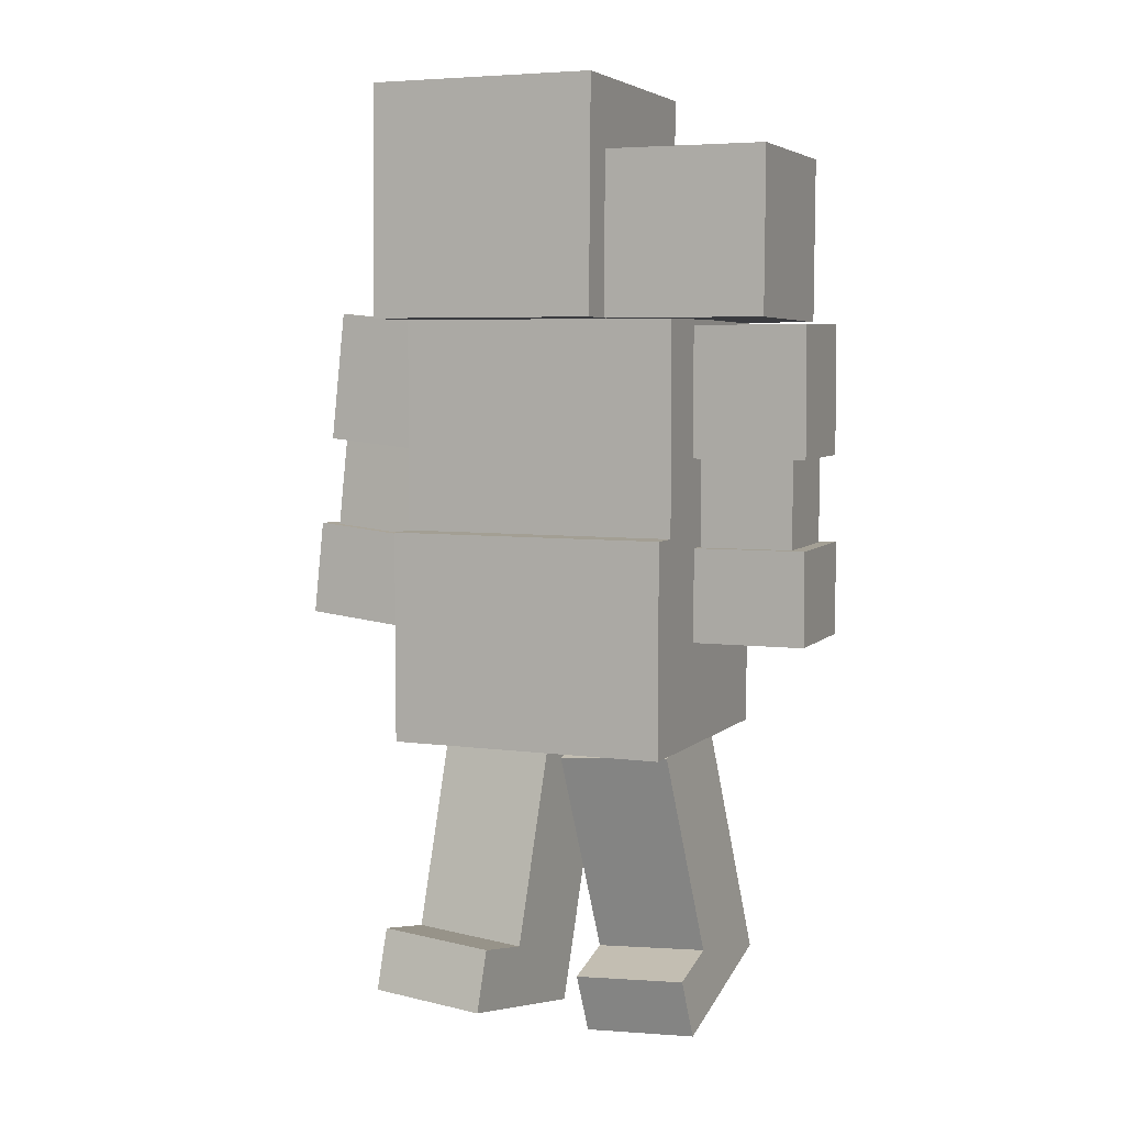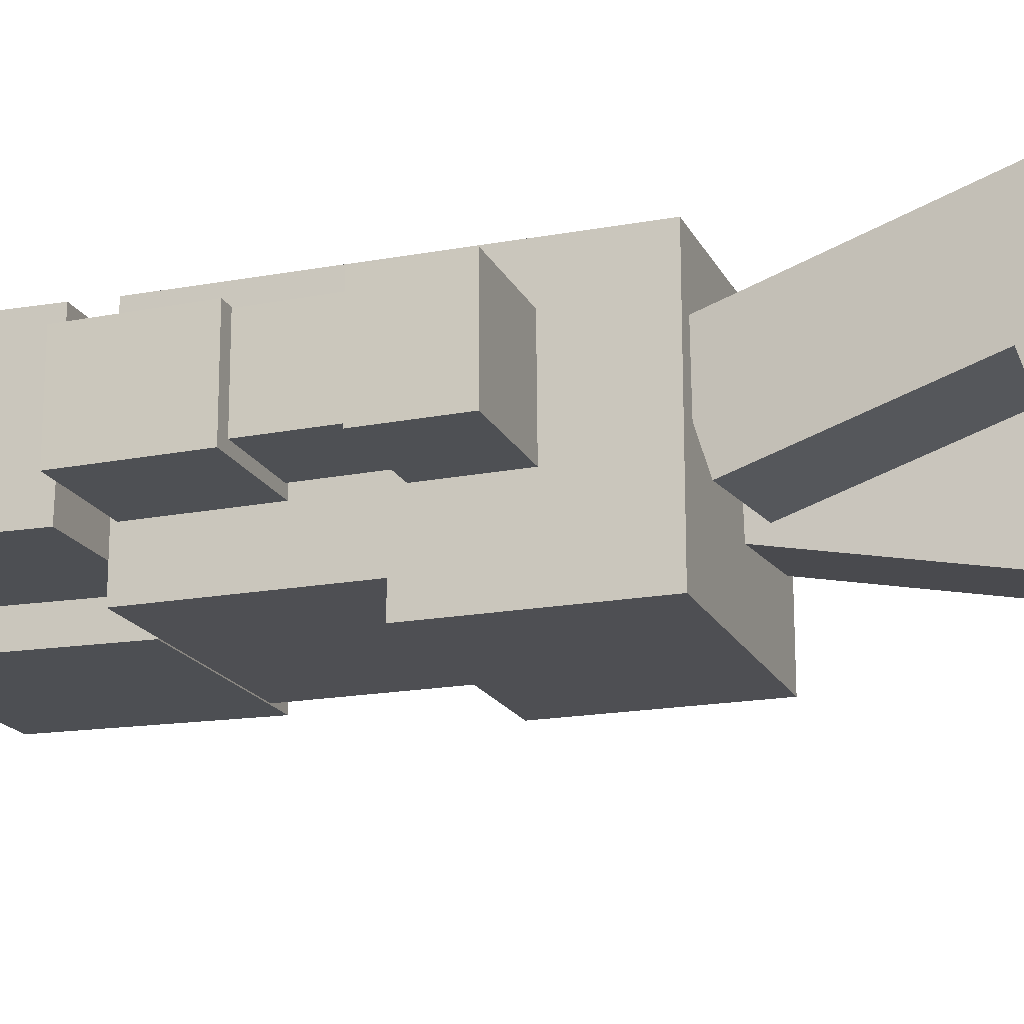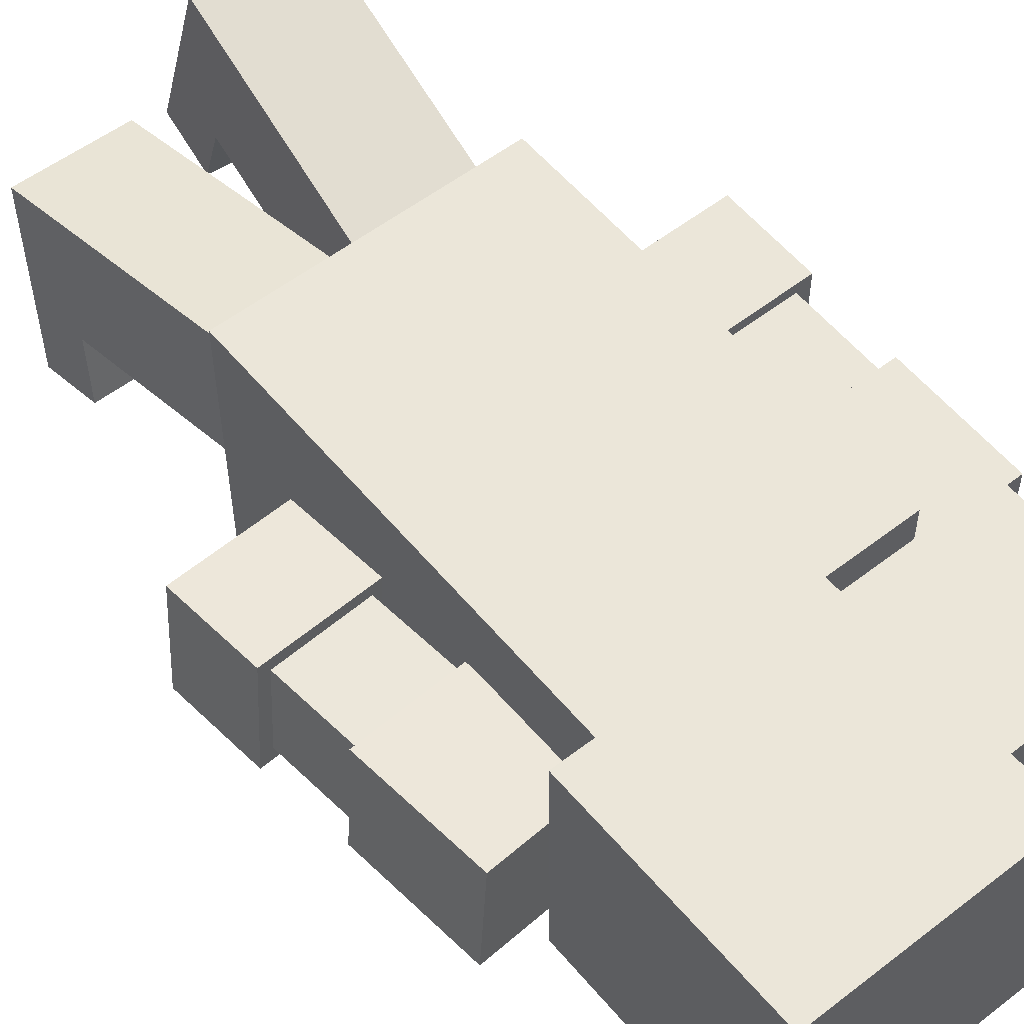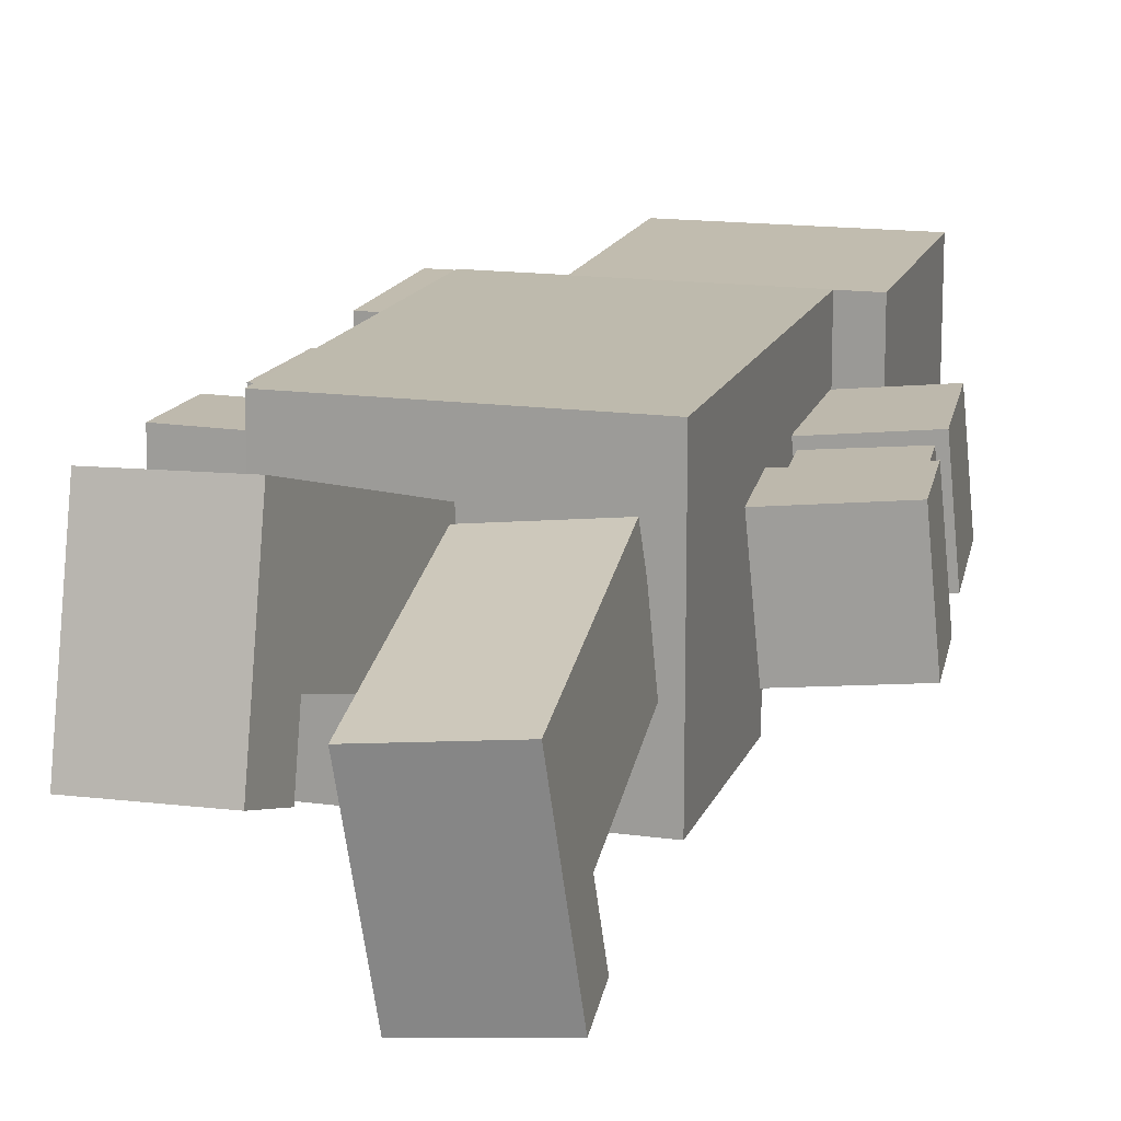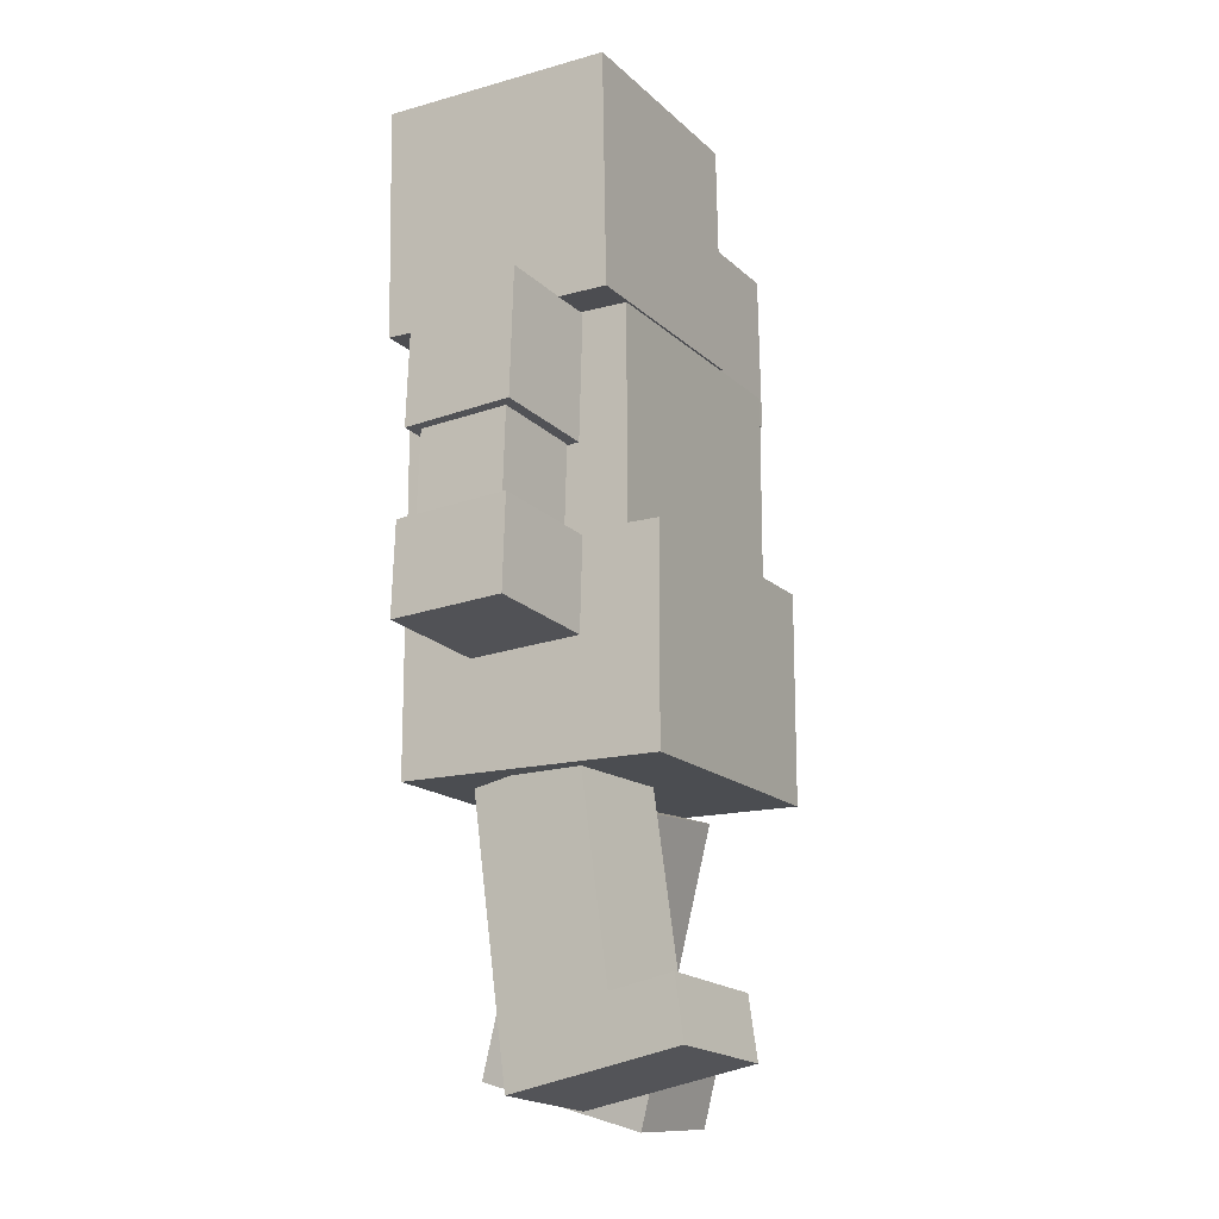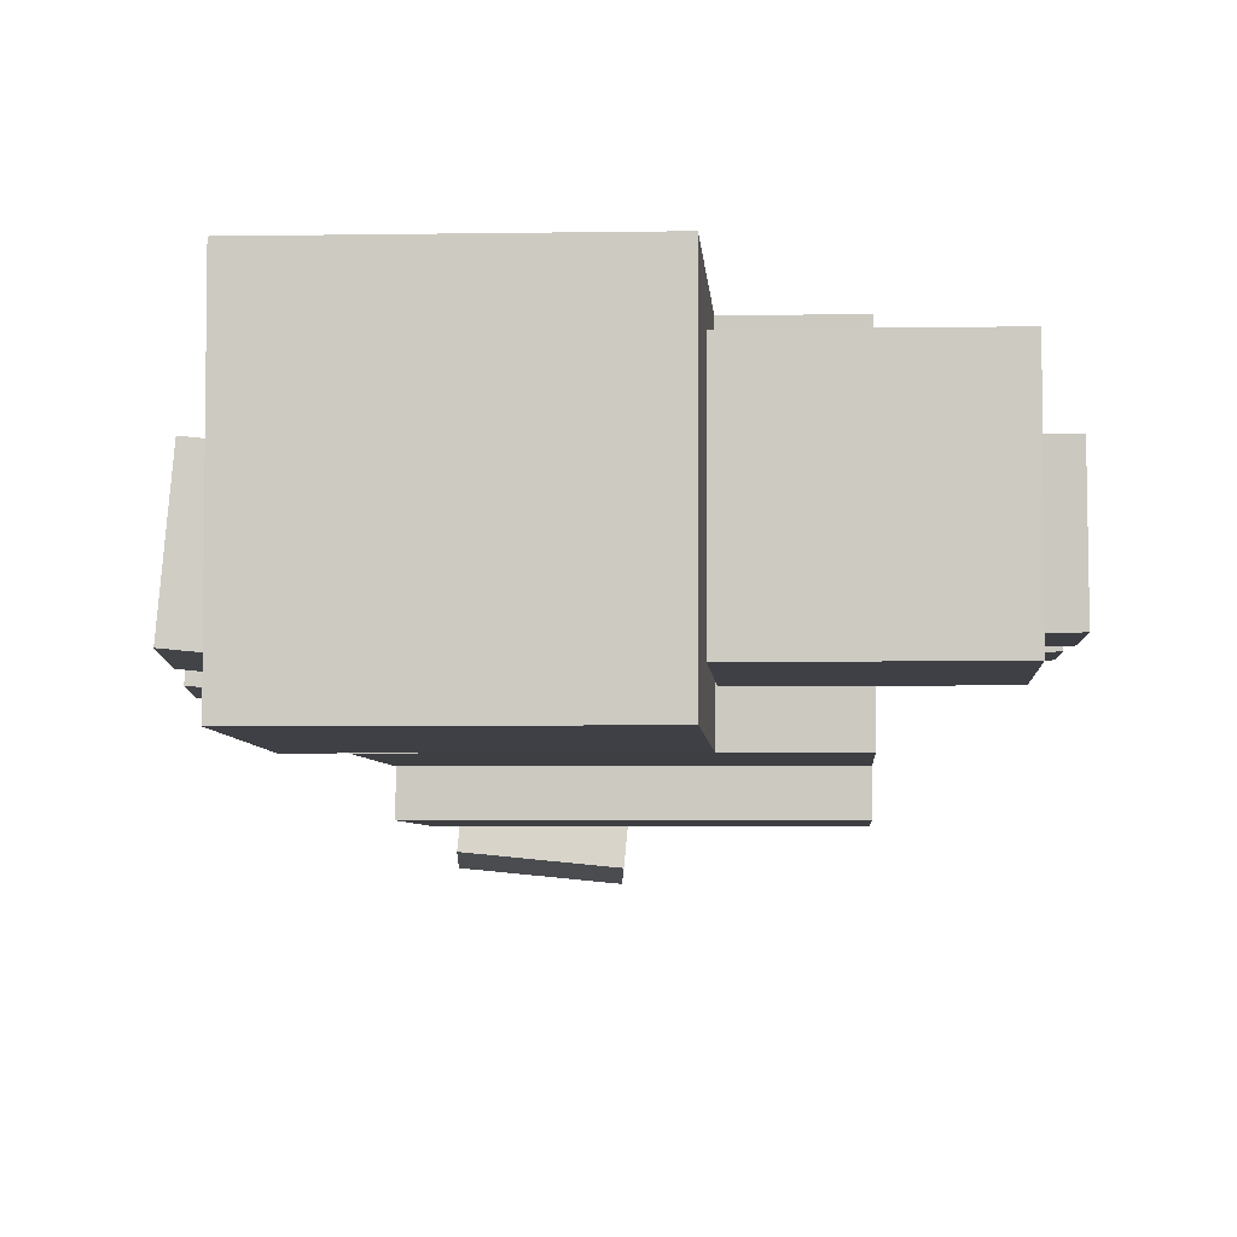
<metadata>
{"format":"obj","ext":"obj","renderer":"f3d","projection":"perspective","resolution":1024,"background":"white","views":[{"elev":5.4,"azim":23.2,"up":"+Z"},{"elev":-18.2,"azim":109.7,"up":"+Y"},{"elev":55.8,"azim":-39.0,"up":"+Y"},{"elev":15.4,"azim":-163.7,"up":"+Y"},{"elev":-15.8,"azim":-61.0,"up":"+Z"},{"elev":-4.2,"azim":3.4,"up":"+Y"}]}
</metadata>
<code>
g Enemy9_mesh
v 0.3035 0.256 -0.04095
v -0.2965 0.256 -0.04095
v -0.2965 -0.3121 -0.04095
v 0.3035 -0.3121 -0.04095
v 0.3035 0.256 0.8591
v 0.3035 -0.244 0.8591
v -0.2965 -0.244 0.8591
v -0.2965 0.256 0.8591
v 0.3035 -0.3121 -0.04095
v -0.2965 -0.3121 -0.04095
v -0.2965 -0.3121 0.4091
v 0.3035 -0.3121 0.4091
v 0.3035 0.256 0.8591
v 0.3035 0.256 -0.04095
v 0.3035 -0.244 0.4091
v 0.3035 -0.244 0.8591
v 0.3035 -0.3121 -0.04095
v 0.3035 -0.3121 0.4091
v -0.2965 0.256 0.8591
v -0.2965 0.256 -0.04095
v 0.3035 0.256 -0.04095
v 0.3035 0.256 0.8591
v -0.2965 0.256 -0.04095
v -0.2965 0.256 0.8591
v -0.2965 -0.244 0.8591
v -0.2965 -0.244 0.4091
v -0.2965 -0.3121 0.4091
v -0.2965 -0.3121 -0.04095
v 0.3035 -0.244 0.8591
v 0.3035 -0.244 0.4091
v -0.2965 -0.244 0.4091
v -0.2965 -0.244 0.8591
v 0.3035 -0.244 0.4091
v 0.3035 -0.3121 0.4091
v -0.2965 -0.3121 0.4091
v -0.2965 -0.244 0.4091
v 0.5112 -0.08388 0.8414
v 0.5131 -0.07885 0.2414
v 0.3132 -0.08107 0.2408
v 0.3112 -0.08609 0.8407
v 0.5089 0.1161 0.8431
v 0.5109 0.1211 0.2431
v 0.5131 -0.07885 0.2414
v 0.5112 -0.08388 0.8414
v 0.309 0.1139 0.8424
v 0.3109 0.1189 0.2424
v 0.5109 0.1211 0.2431
v 0.5089 0.1161 0.8431
v 0.3112 -0.08609 0.8407
v 0.3132 -0.08107 0.2408
v 0.3109 0.1189 0.2424
v 0.309 0.1139 0.8424
v 0.5413 0.1438 0.3819
v 0.5441 -0.1001 0.3799
v 0.2883 -0.1029 0.379
v 0.2856 0.141 0.381
v 0.542 0.1455 0.1808
v 0.2863 0.1426 0.1799
v 0.289 -0.1013 0.1779
v 0.5447 -0.09842 0.1787
v 0.5413 0.1438 0.3819
v 0.542 0.1455 0.1808
v 0.5447 -0.09842 0.1787
v 0.5441 -0.1001 0.3799
v 0.5441 -0.1001 0.3799
v 0.5447 -0.09842 0.1787
v 0.289 -0.1013 0.1779
v 0.2883 -0.1029 0.379
v 0.2883 -0.1029 0.379
v 0.289 -0.1013 0.1779
v 0.2863 0.1426 0.1799
v 0.2856 0.141 0.381
v 0.2856 0.141 0.381
v 0.2863 0.1426 0.1799
v 0.542 0.1455 0.1808
v 0.5413 0.1438 0.3819
v 0.5438 0.1183 0.8495
v 0.5463 -0.1082 0.8476
v 0.3002 -0.111 0.8468
v 0.2977 0.1156 0.8487
v 0.5447 0.1207 0.5711
v 0.2986 0.1179 0.5703
v 0.3011 -0.1086 0.5684
v 0.5473 -0.1059 0.5692
v 0.5438 0.1183 0.8495
v 0.5447 0.1207 0.5711
v 0.5473 -0.1059 0.5692
v 0.5463 -0.1082 0.8476
v 0.5463 -0.1082 0.8476
v 0.5473 -0.1059 0.5692
v 0.3011 -0.1086 0.5684
v 0.3002 -0.111 0.8468
v 0.3002 -0.111 0.8468
v 0.3011 -0.1086 0.5684
v 0.2986 0.1179 0.5703
v 0.2977 0.1156 0.8487
v 0.2977 0.1156 0.8487
v 0.2986 0.1179 0.5703
v 0.5447 0.1207 0.5711
v 0.5438 0.1183 0.8495
v -0.2967 -0.1195 0.8479
v -0.3527 -0.1355 0.2507
v -0.5512 -0.119 0.2689
v -0.4951 -0.1029 0.866
v -0.2807 0.07979 0.841
v -0.3368 0.06371 0.2438
v -0.3527 -0.1355 0.2507
v -0.2967 -0.1195 0.8479
v -0.4792 0.09631 0.8592
v -0.5353 0.08023 0.262
v -0.3368 0.06371 0.2438
v -0.2807 0.07979 0.841
v -0.4951 -0.1029 0.866
v -0.5512 -0.119 0.2689
v -0.5353 0.08023 0.262
v -0.4792 0.09631 0.8592
v -0.3253 -0.1636 0.3879
v -0.5672 -0.1411 0.41
v -0.5444 0.1135 0.401
v -0.3025 0.09103 0.3789
v -0.3441 -0.1689 0.1877
v -0.3213 0.08564 0.1787
v -0.5632 0.1081 0.2008
v -0.586 -0.1465 0.2098
v -0.3213 0.08564 0.1787
v -0.3025 0.09103 0.3789
v -0.5444 0.1135 0.401
v -0.5632 0.1081 0.2008
v -0.3441 -0.1689 0.1877
v -0.3253 -0.1636 0.3879
v -0.3025 0.09103 0.3789
v -0.3213 0.08564 0.1787
v -0.586 -0.1465 0.2098
v -0.5672 -0.1411 0.41
v -0.3253 -0.1636 0.3879
v -0.3441 -0.1689 0.1877
v -0.5632 0.1081 0.2008
v -0.5444 0.1135 0.401
v -0.5672 -0.1411 0.41
v -0.586 -0.1465 0.2098
v -0.497 0.1213 0.8677
v -0.2723 0.1004 0.8472
v -0.2942 -0.1446 0.8558
v -0.5189 -0.1237 0.8764
v -0.523 0.1138 0.5907
v -0.5449 -0.1312 0.5993
v -0.3203 -0.152 0.5788
v -0.2983 0.09297 0.5701
v -0.5449 -0.1312 0.5993
v -0.5189 -0.1237 0.8764
v -0.2942 -0.1446 0.8558
v -0.3203 -0.152 0.5788
v -0.523 0.1138 0.5907
v -0.497 0.1213 0.8677
v -0.5189 -0.1237 0.8764
v -0.5449 -0.1312 0.5993
v -0.2983 0.09297 0.5701
v -0.2723 0.1004 0.8472
v -0.497 0.1213 0.8677
v -0.523 0.1138 0.5907
v -0.3203 -0.152 0.5788
v -0.2942 -0.1446 0.8558
v -0.2723 0.1004 0.8472
v -0.2983 0.09297 0.5701
v -0.03524 -0.0047 -0.6607
v -0.2836 0.01966 -0.6455
v -0.317 -0.3663 -0.5735
v -0.06868 -0.3907 -0.5888
v 0.01132 0.1011 -0.07198
v -0.009893 -0.1438 -0.02632
v -0.2582 -0.1195 -0.01105
v -0.237 0.1254 -0.05672
v -0.06868 -0.3907 -0.5888
v -0.317 -0.3663 -0.5735
v -0.3067 -0.3429 -0.4431
v -0.05837 -0.3673 -0.4584
v -0.03524 -0.0047 -0.6607
v -0.06868 -0.3907 -0.5888
v -0.05837 -0.3673 -0.4584
v -0.04615 -0.2262 -0.4847
v -0.009893 -0.1438 -0.02632
v 0.01132 0.1011 -0.07198
v -0.2836 0.01966 -0.6455
v -0.03524 -0.0047 -0.6607
v 0.01132 0.1011 -0.07198
v -0.237 0.1254 -0.05672
v -0.317 -0.3663 -0.5735
v -0.2836 0.01966 -0.6455
v -0.2945 -0.2018 -0.4695
v -0.3067 -0.3429 -0.4431
v -0.237 0.1254 -0.05672
v -0.2582 -0.1195 -0.01105
v -0.009893 -0.1438 -0.02632
v -0.04615 -0.2262 -0.4847
v -0.2945 -0.2018 -0.4695
v -0.2582 -0.1195 -0.01105
v -0.04615 -0.2262 -0.4847
v -0.05837 -0.3673 -0.4584
v -0.3067 -0.3429 -0.4431
v -0.2945 -0.2018 -0.4695
v 0.3109 0.2754 -0.5695
v 0.06181 0.286 -0.5877
v 0.05429 -0.08109 -0.6979
v 0.3034 -0.09167 -0.6796
v 0.2617 0.1044 0.003535
v 0.2568 -0.135 -0.06832
v 0.007666 -0.1244 -0.08656
v 0.01257 0.115 -0.01471
v 0.3034 -0.09167 -0.6796
v 0.05429 -0.08109 -0.6979
v 0.04326 -0.1194 -0.5695
v 0.2924 -0.13 -0.5513
v 0.3109 0.2754 -0.5695
v 0.3034 -0.09167 -0.6796
v 0.2924 -0.13 -0.5513
v 0.295 -0.002334 -0.5129
v 0.2568 -0.135 -0.06832
v 0.2617 0.1044 0.003535
v 0.06181 0.286 -0.5877
v 0.3109 0.2754 -0.5695
v 0.2617 0.1044 0.003535
v 0.01257 0.115 -0.01471
v 0.05429 -0.08109 -0.6979
v 0.06181 0.286 -0.5877
v 0.04587 0.008247 -0.5312
v 0.04326 -0.1194 -0.5695
v 0.01257 0.115 -0.01471
v 0.007666 -0.1244 -0.08656
v 0.2568 -0.135 -0.06832
v 0.295 -0.002334 -0.5129
v 0.04587 0.008247 -0.5312
v 0.007666 -0.1244 -0.08656
v 0.295 -0.002334 -0.5129
v 0.2924 -0.13 -0.5513
v 0.04326 -0.1194 -0.5695
v 0.04587 0.008247 -0.5312
v 0.1218 0.256 0.8547
v -0.3782 0.256 0.8547
v -0.3782 -0.244 0.8634
v 0.1218 -0.244 0.8634
v 0.1218 0.2647 1.355
v 0.1218 -0.2352 1.363
v -0.3782 -0.2352 1.363
v -0.3782 0.2647 1.355
v 0.1218 -0.2352 1.363
v 0.1218 -0.244 0.8634
v -0.3782 -0.244 0.8634
v -0.3782 -0.2352 1.363
v 0.1218 0.2647 1.355
v 0.1218 0.256 0.8547
v 0.1218 -0.244 0.8634
v 0.1218 -0.2352 1.363
v -0.3782 0.2647 1.355
v -0.3782 0.256 0.8547
v 0.1218 0.256 0.8547
v 0.1218 0.2647 1.355
v -0.3782 -0.2352 1.363
v -0.3782 -0.244 0.8634
v -0.3782 0.256 0.8547
v -0.3782 0.2647 1.355
v 0.4746 0.181 0.856
v 0.1246 0.181 0.856
v 0.1246 -0.169 0.8621
v 0.4746 -0.169 0.8621
v 0.4746 0.1871 1.206
v 0.4746 -0.1629 1.212
v 0.1246 -0.1629 1.212
v 0.1246 0.1871 1.206
v 0.4746 -0.1629 1.212
v 0.4746 -0.169 0.8621
v 0.1246 -0.169 0.8621
v 0.1246 -0.1629 1.212
v 0.4746 0.1871 1.206
v 0.4746 0.181 0.856
v 0.4746 -0.169 0.8621
v 0.4746 -0.1629 1.212
v 0.1246 0.1871 1.206
v 0.1246 0.181 0.856
v 0.4746 0.181 0.856
v 0.4746 0.1871 1.206
v 0.1246 -0.1629 1.212
v 0.1246 -0.169 0.8621
v 0.1246 0.181 0.856
v 0.1246 0.1871 1.206
g Enemy9_mesh_0
f 3 2 1
f 4 3 1
f 7 6 5
f 8 7 5
f 11 10 9
f 12 11 9
f 15 14 13
f 16 15 13
f 17 14 15
f 18 17 15
f 21 20 19
f 22 21 19
f 25 24 23
f 26 25 23
f 27 26 23
f 28 27 23
f 31 30 29
f 32 31 29
f 35 34 33
f 36 35 33
f 39 38 37
f 40 39 37
f 43 42 41
f 44 43 41
f 47 46 45
f 48 47 45
f 51 50 49
f 52 51 49
f 55 54 53
f 56 55 53
f 59 58 57
f 60 59 57
f 63 62 61
f 64 63 61
f 67 66 65
f 68 67 65
f 71 70 69
f 72 71 69
f 75 74 73
f 76 75 73
f 79 78 77
f 80 79 77
f 83 82 81
f 84 83 81
f 87 86 85
f 88 87 85
f 91 90 89
f 92 91 89
f 95 94 93
f 96 95 93
f 99 98 97
f 100 99 97
f 103 102 101
f 104 103 101
f 107 106 105
f 108 107 105
f 111 110 109
f 112 111 109
f 115 114 113
f 116 115 113
f 119 118 117
f 120 119 117
f 123 122 121
f 124 123 121
f 127 126 125
f 128 127 125
f 131 130 129
f 132 131 129
f 135 134 133
f 136 135 133
f 139 138 137
f 140 139 137
f 143 142 141
f 144 143 141
f 147 146 145
f 148 147 145
f 151 150 149
f 152 151 149
f 155 154 153
f 156 155 153
f 159 158 157
f 160 159 157
f 163 162 161
f 164 163 161
f 167 166 165
f 168 167 165
f 171 170 169
f 172 171 169
f 175 174 173
f 176 175 173
f 179 178 177
f 180 179 177
f 181 180 177
f 182 181 177
f 185 184 183
f 186 185 183
f 189 188 187
f 190 189 187
f 191 188 189
f 192 191 189
f 195 194 193
f 196 195 193
f 199 198 197
f 200 199 197
f 203 202 201
f 204 203 201
f 207 206 205
f 208 207 205
f 211 210 209
f 212 211 209
f 215 214 213
f 216 215 213
f 217 216 213
f 218 217 213
f 221 220 219
f 222 221 219
f 225 224 223
f 226 225 223
f 227 224 225
f 228 227 225
f 231 230 229
f 232 231 229
f 235 234 233
f 236 235 233
f 239 238 237
f 240 239 237
f 243 242 241
f 244 243 241
f 247 246 245
f 248 247 245
f 251 250 249
f 252 251 249
f 255 254 253
f 256 255 253
f 259 258 257
f 260 259 257
f 263 262 261
f 264 263 261
f 267 266 265
f 268 267 265
f 271 270 269
f 272 271 269
f 275 274 273
f 276 275 273
f 279 278 277
f 280 279 277
f 283 282 281
f 284 283 281

</code>
